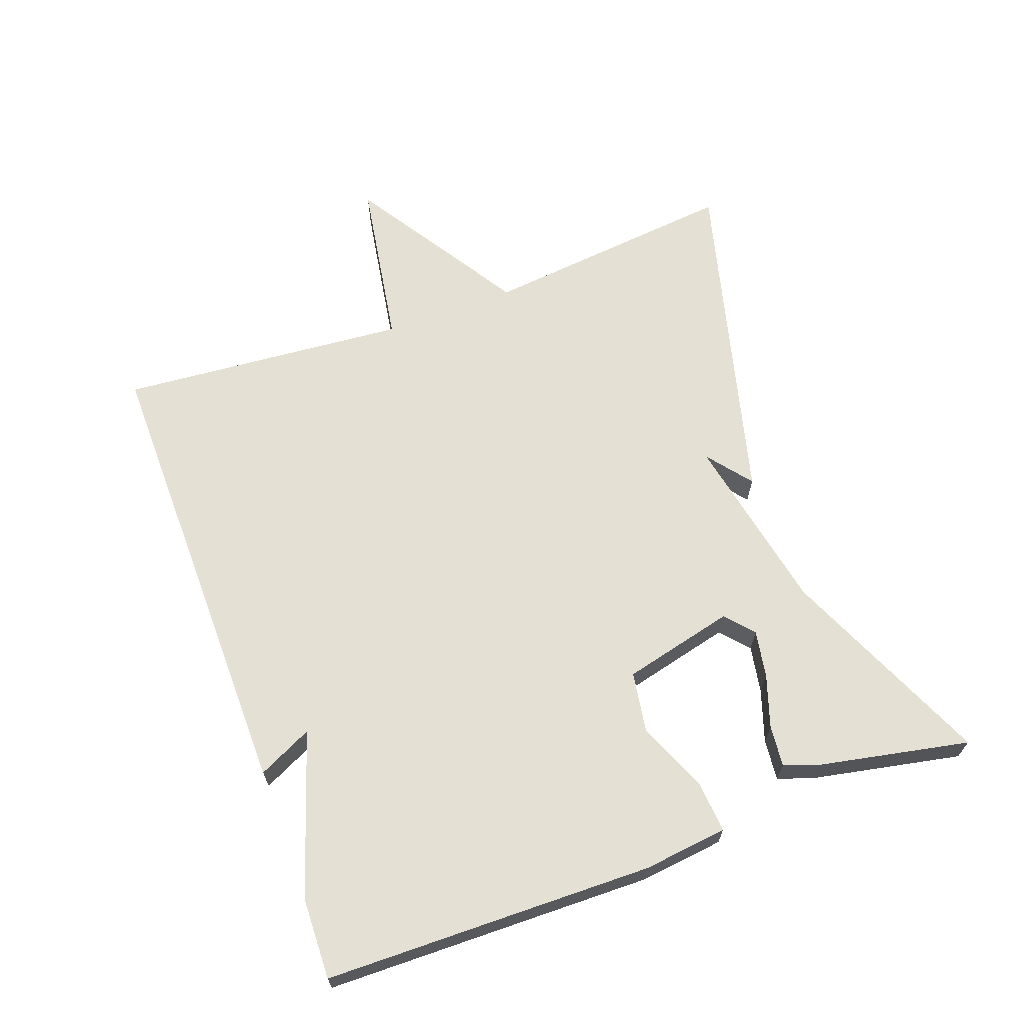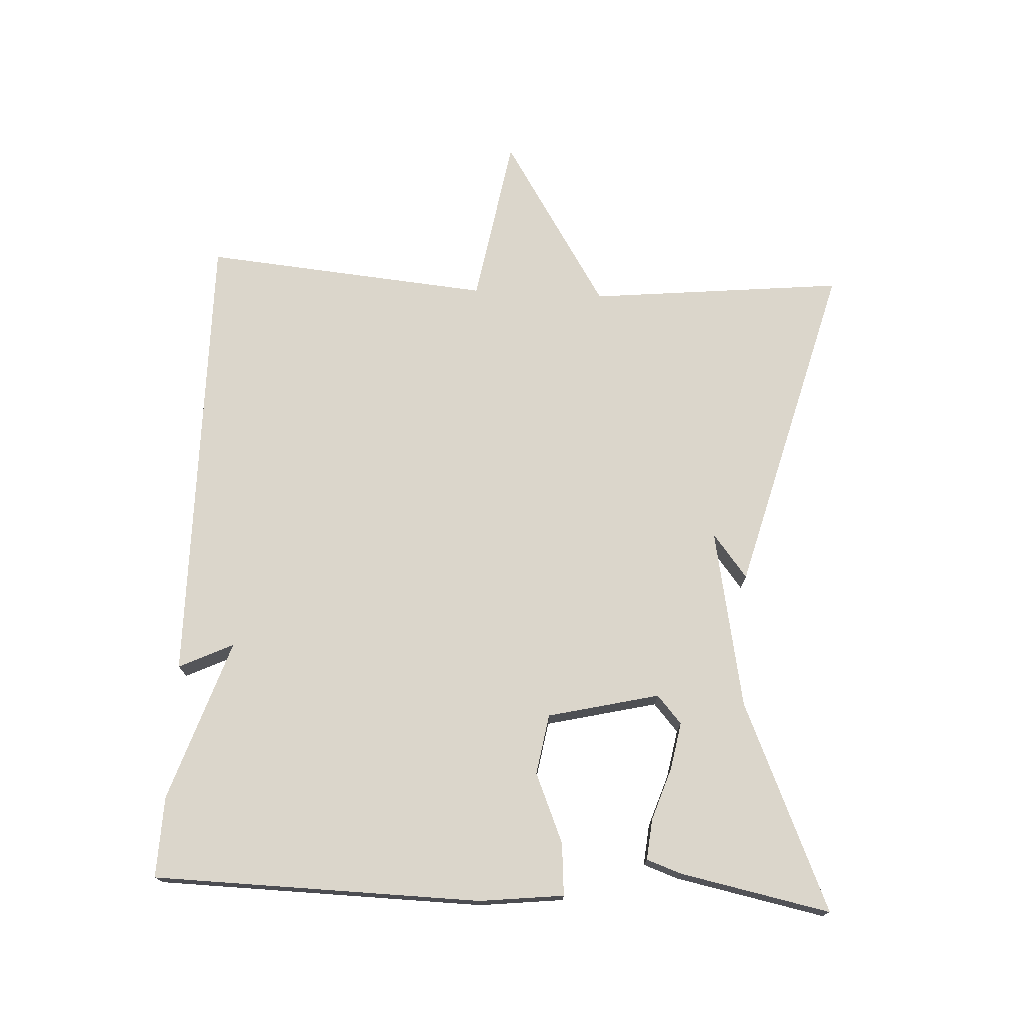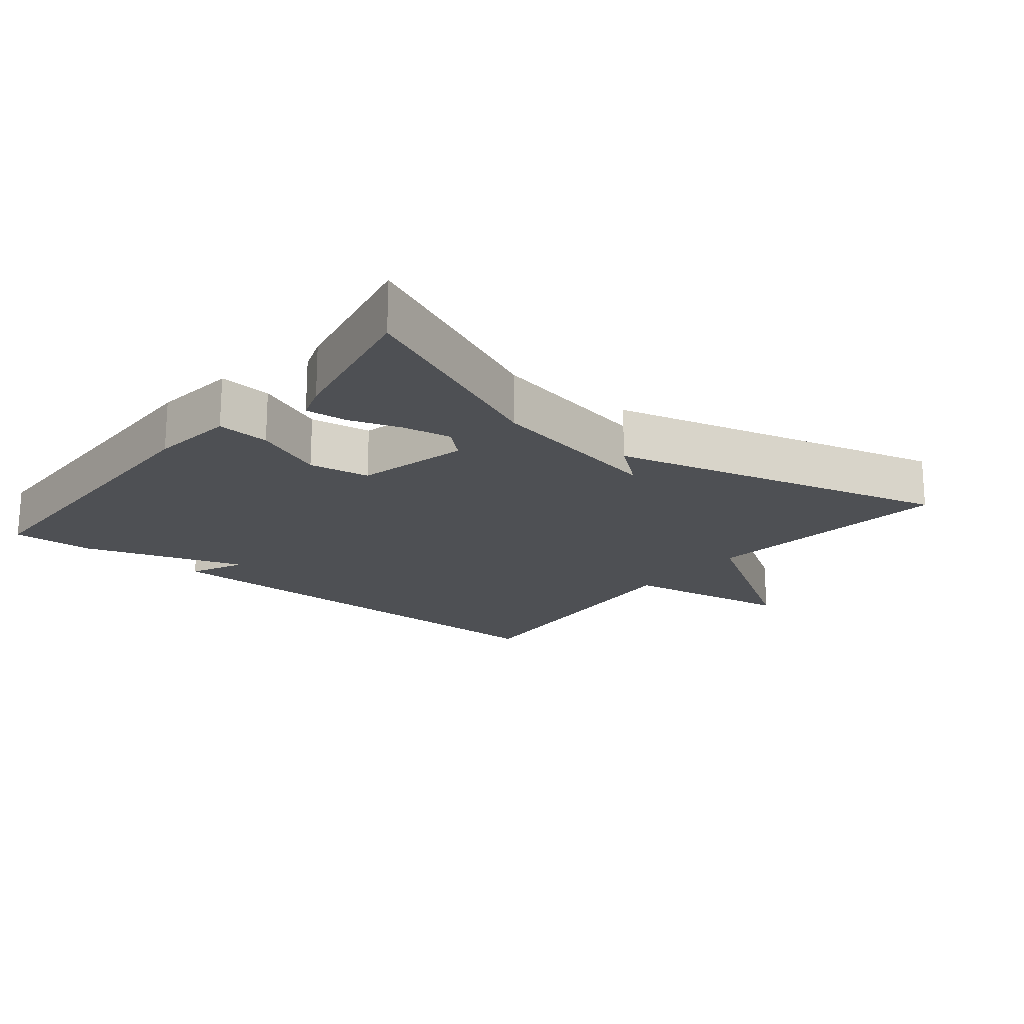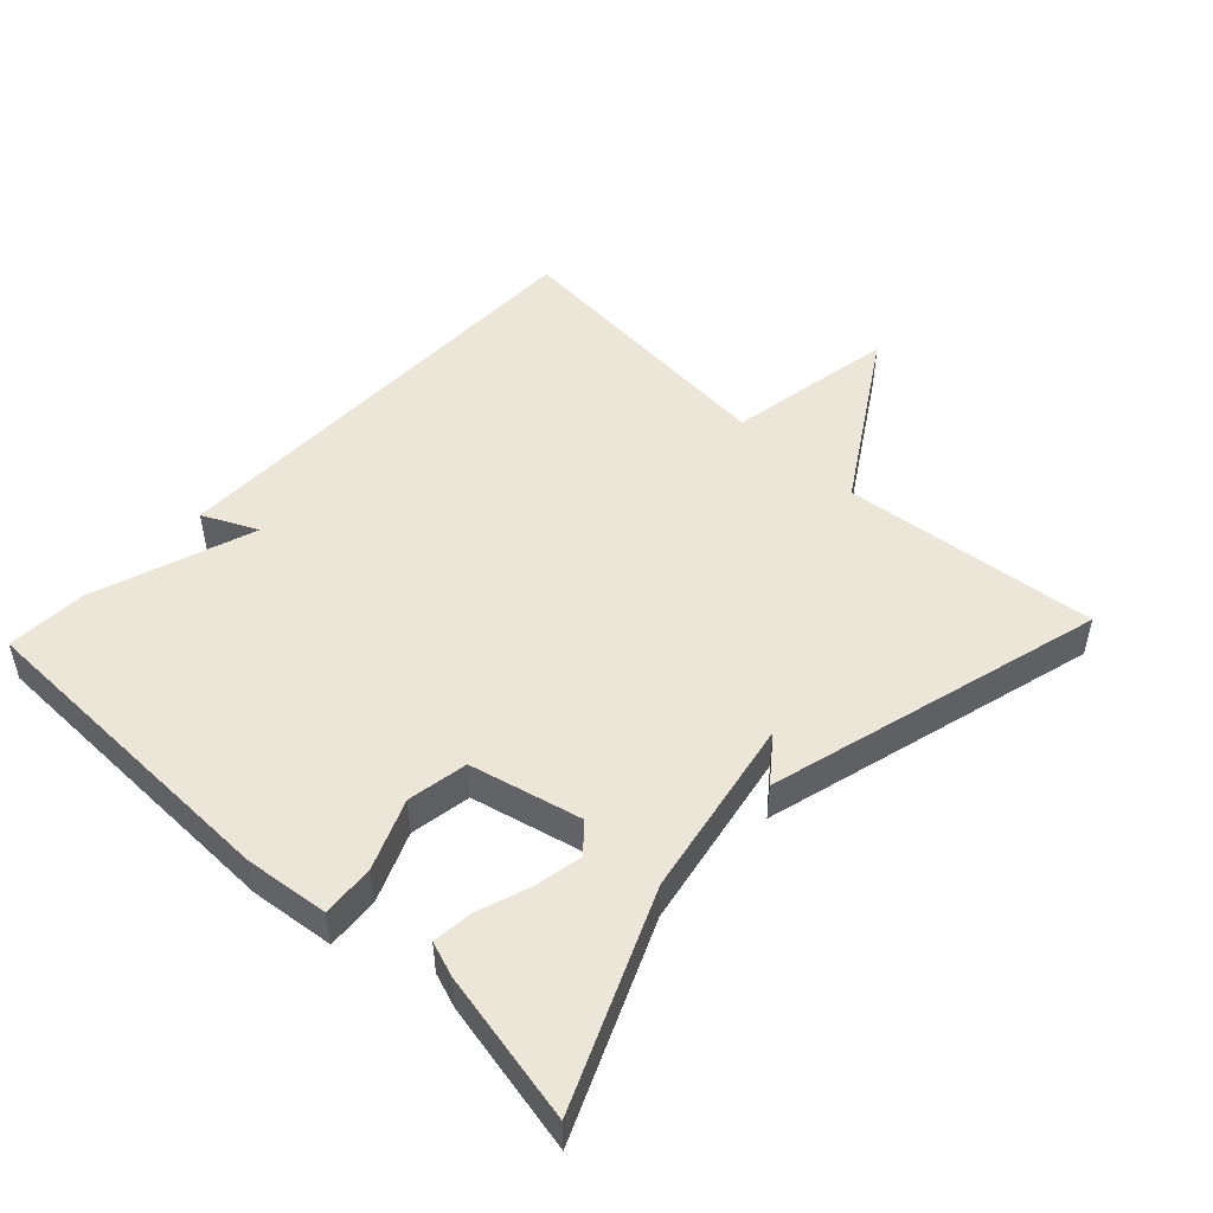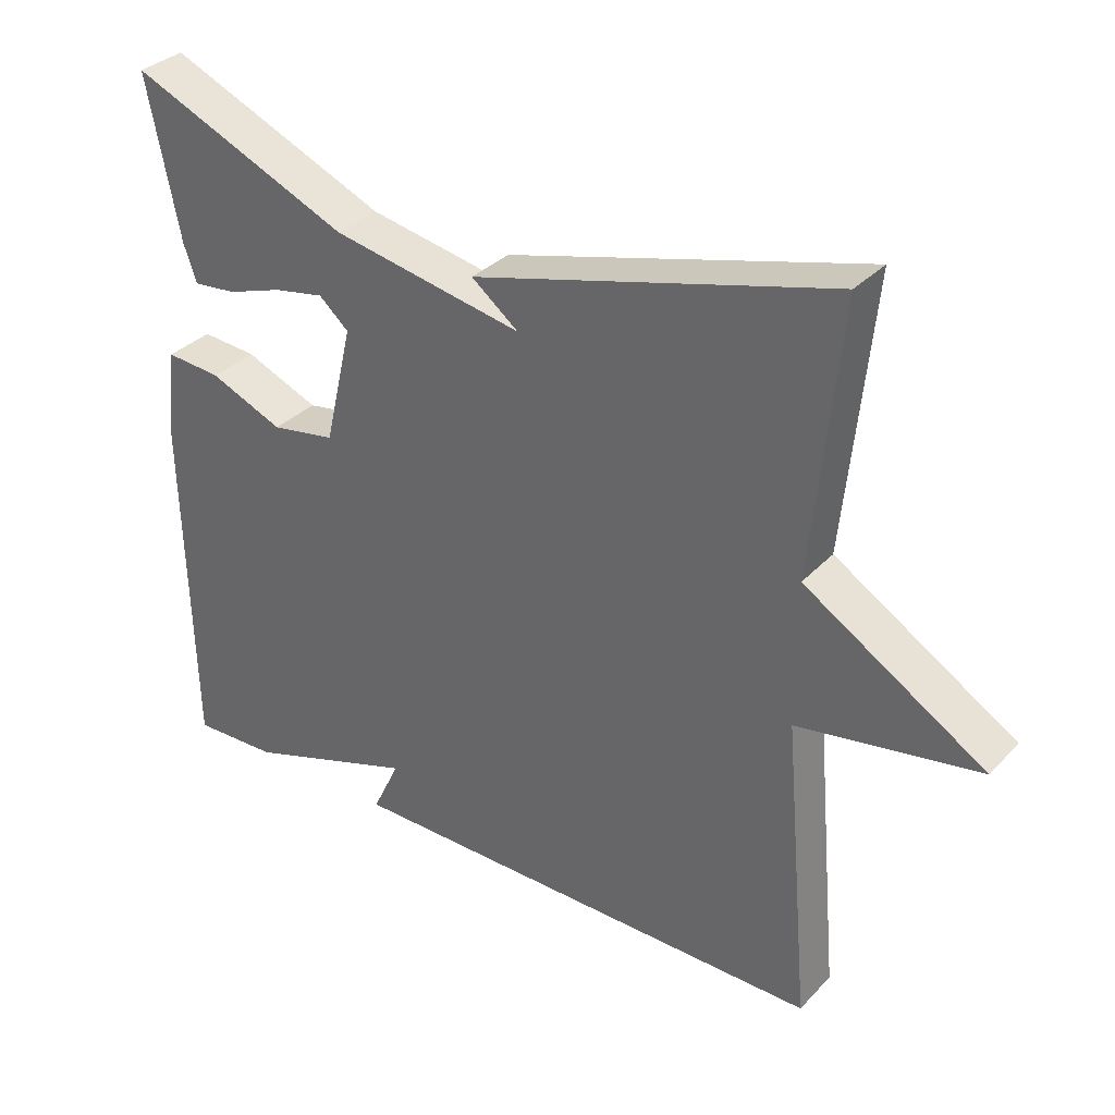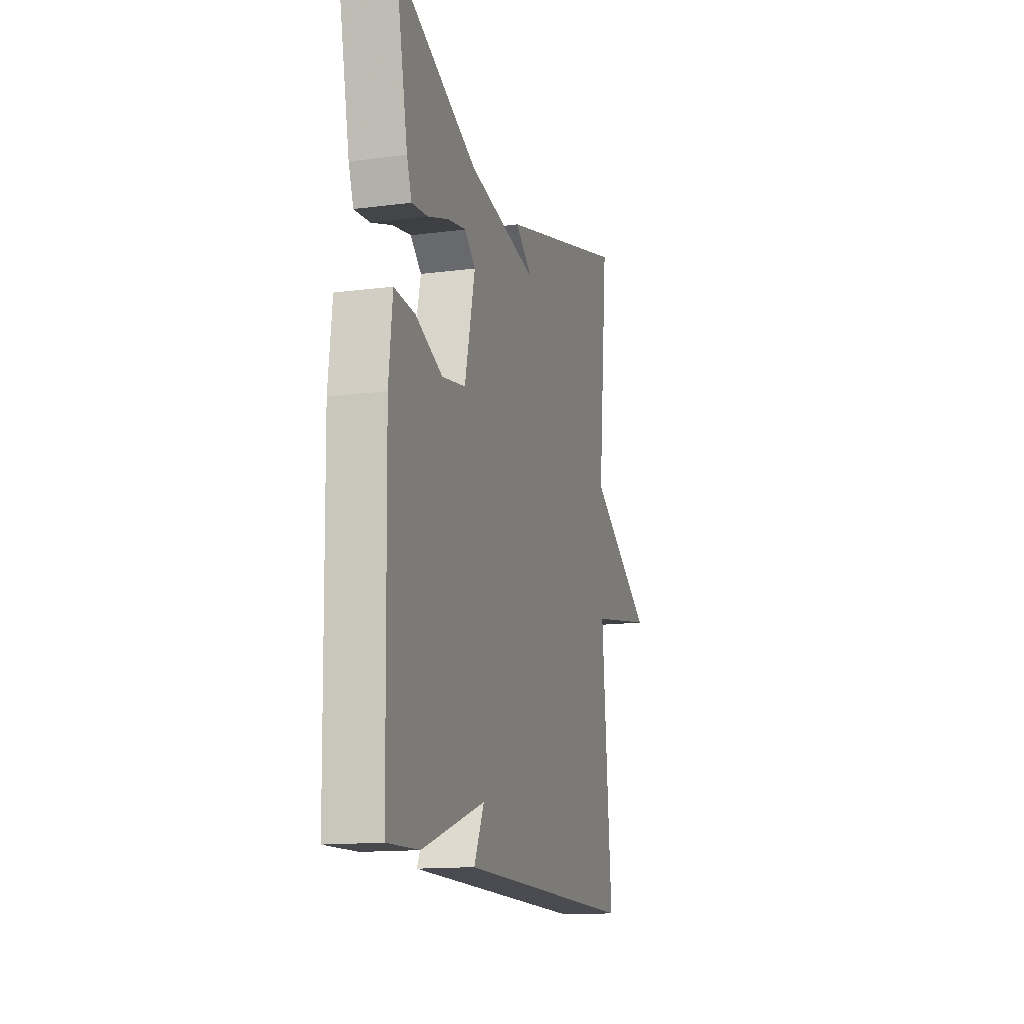
<metadata>
{"format":"obj","ext":"obj","renderer":"f3d","projection":"perspective","resolution":1024,"background":"white","views":[{"elev":65.9,"azim":-110.3,"up":"+Y"},{"elev":73.5,"azim":-87.1,"up":"+Y"},{"elev":-18.9,"azim":-39.2,"up":"+Y"},{"elev":49.1,"azim":-46.7,"up":"+Y"},{"elev":33.2,"azim":35.8,"up":"+Z"},{"elev":-14.2,"azim":-74.1,"up":"+Z"}]}
</metadata>
<code>
v 0.5 0.07 0.5
v 0.462 0.07 0.124
v 0.713 0.07 -0.033
v 0.462 0.07 -0.076
v 0.5 0.07 -0.5
v -0.181 0.07 -0.496
v -0.143 0.07 -0.416
v -0.381 0.07 -0.496
v -0.5 0.07 -0.5
v -0.51 0.07 -0.017
v -0.496 0.07 0.107
v -0.419 0.07 0.101
v -0.317 0.07 0.058
v -0.228 0.07 0.073
v -0.189 0.07 0.237
v -0.23 0.07 0.273
v -0.3 0.07 0.26
v -0.377 0.07 0.234
v -0.437 0.07 0.228
v -0.455 0.07 0.279
v -0.5 0.07 0.5
v -0.195 0.07 0.368
v 0.07 0.07 0.317
v 0.005 0.07 0.368
v 0.5 0 0.5
v 0.462 0 0.124
v 0.713 0 -0.033
v 0.462 0 -0.076
v 0.5 0 -0.5
v -0.181 0 -0.496
v -0.143 0 -0.416
v -0.381 0 -0.496
v -0.5 0 -0.5
v -0.51 0 -0.017
v -0.496 0 0.107
v -0.419 0 0.101
v -0.317 0 0.058
v -0.228 0 0.073
v -0.189 0 0.237
v -0.23 0 0.273
v -0.3 0 0.26
v -0.377 0 0.234
v -0.437 0 0.228
v -0.455 0 0.279
v -0.5 0 0.5
v -0.195 0 0.368
v 0.07 0 0.317
v 0.005 0 0.368
f 23 24 1 2
f 2 3 4
f 23 2 4
f 22 23 4
f 20 21 22
f 19 20 22
f 18 19 22
f 17 18 22
f 16 17 22
f 15 16 22 4
f 14 15 4 5
f 13 14 5
f 11 12 13
f 10 11 13
f 9 10 13
f 8 9 13
f 7 8 13
f 7 13 5
f 5 6 7
f 26 25 48 47
f 28 27 26
f 28 26 47
f 28 47 46
f 46 45 44
f 46 44 43
f 46 43 42
f 46 42 41
f 46 41 40
f 28 46 40 39
f 29 28 39 38
f 29 38 37
f 37 36 35
f 37 35 34
f 37 34 33
f 37 33 32
f 37 32 31
f 29 37 31
f 31 30 29
f 1 25 26 2
f 2 26 27 3
f 3 27 28 4
f 4 28 29 5
f 5 29 30 6
f 6 30 31 7
f 7 31 32 8
f 8 32 33 9
f 9 33 34 10
f 10 34 35 11
f 11 35 36 12
f 12 36 37 13
f 13 37 38 14
f 14 38 39 15
f 15 39 40 16
f 16 40 41 17
f 17 41 42 18
f 18 42 43 19
f 19 43 44 20
f 20 44 45 21
f 21 45 46 22
f 22 46 47 23
f 23 47 48 24
f 24 48 25 1

</code>
